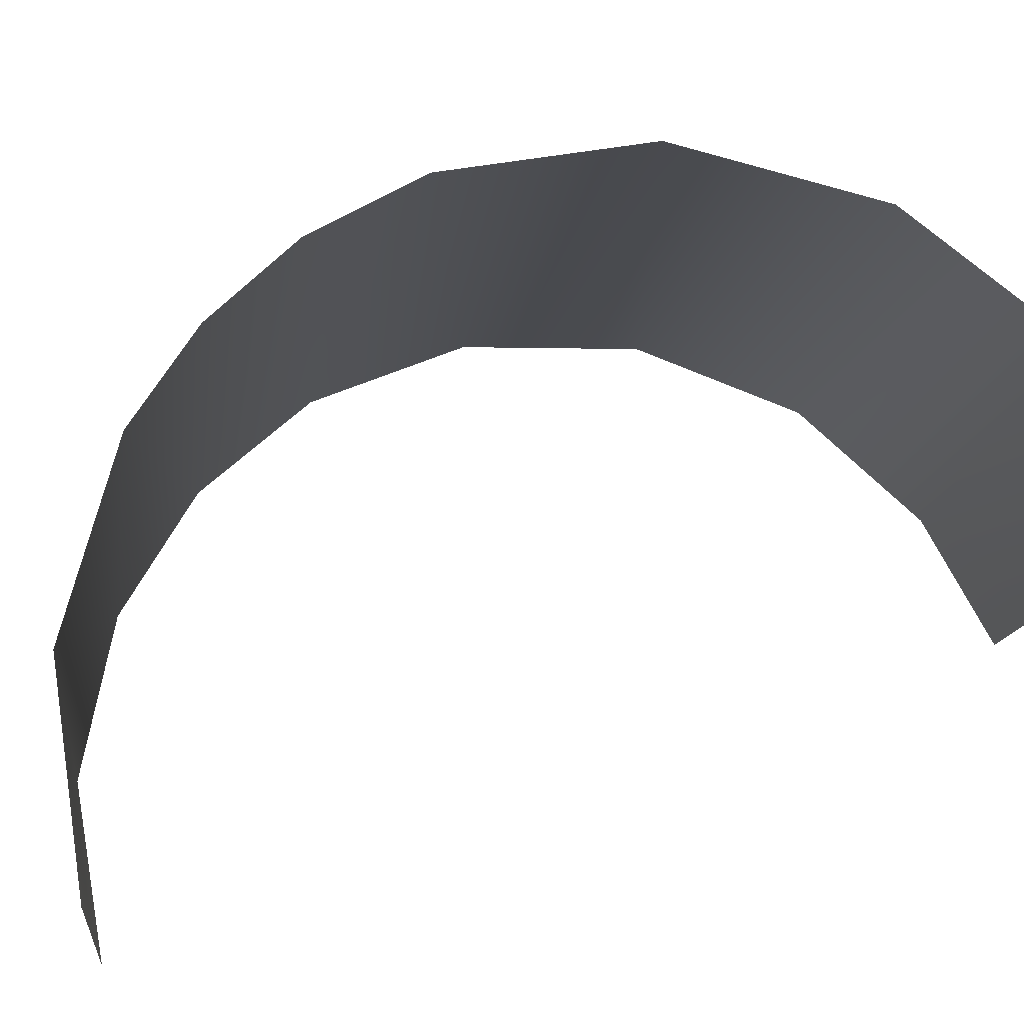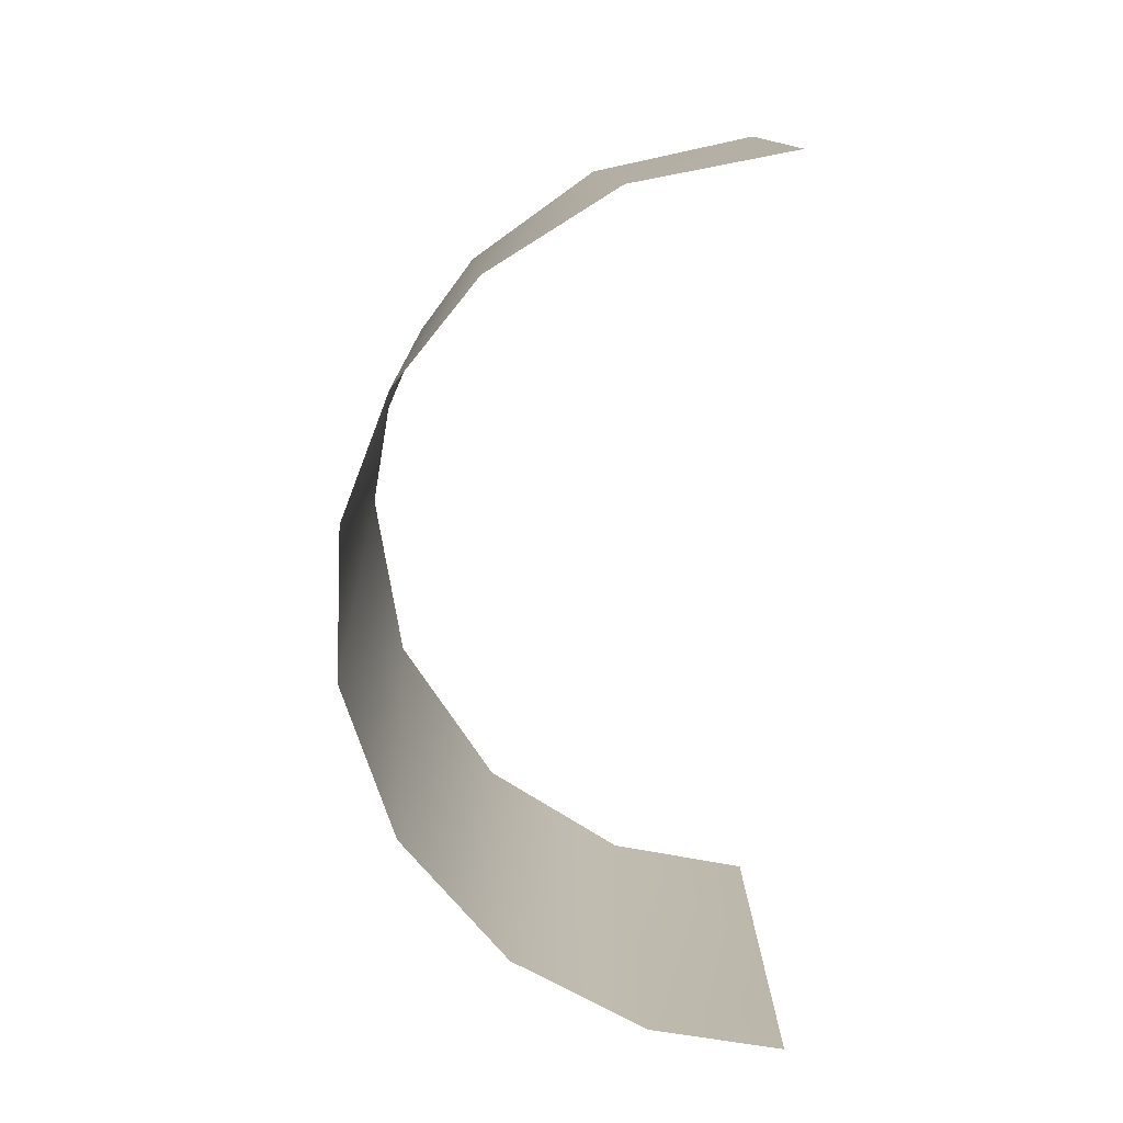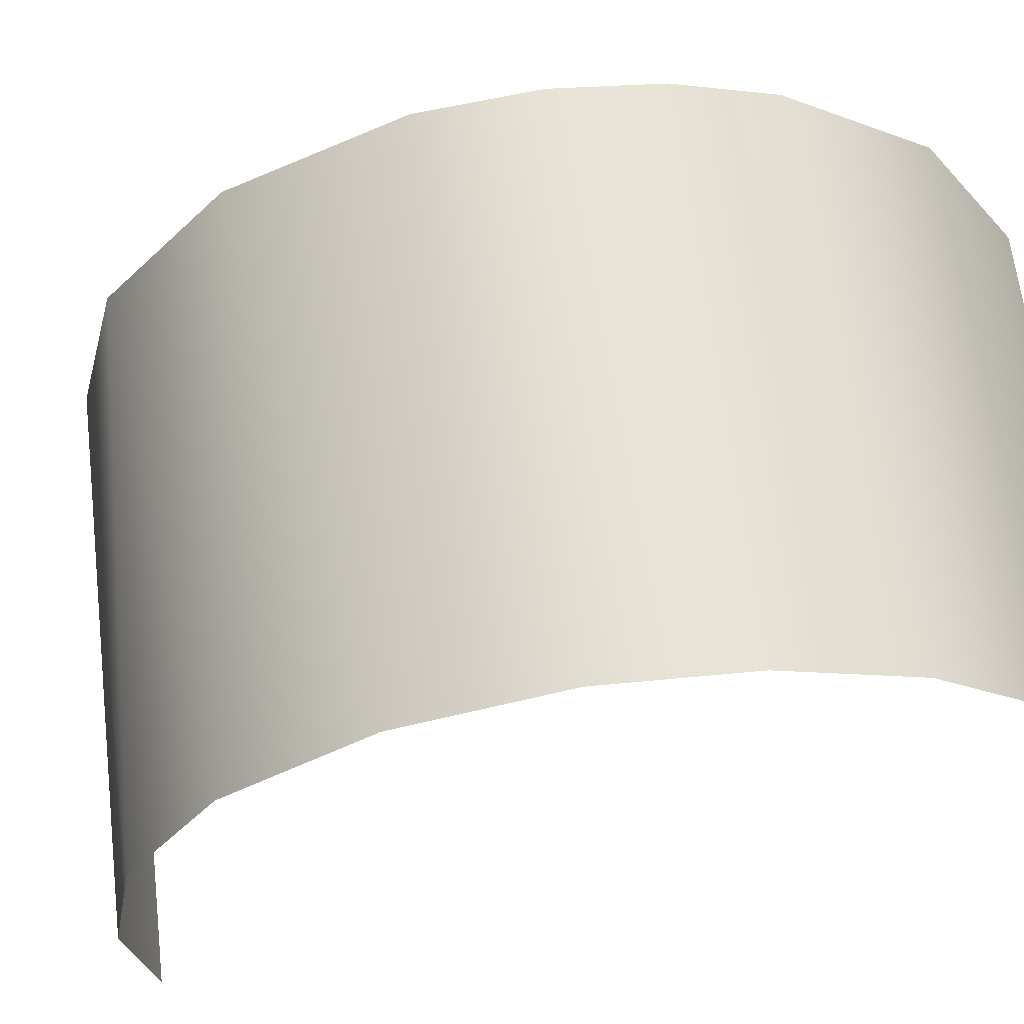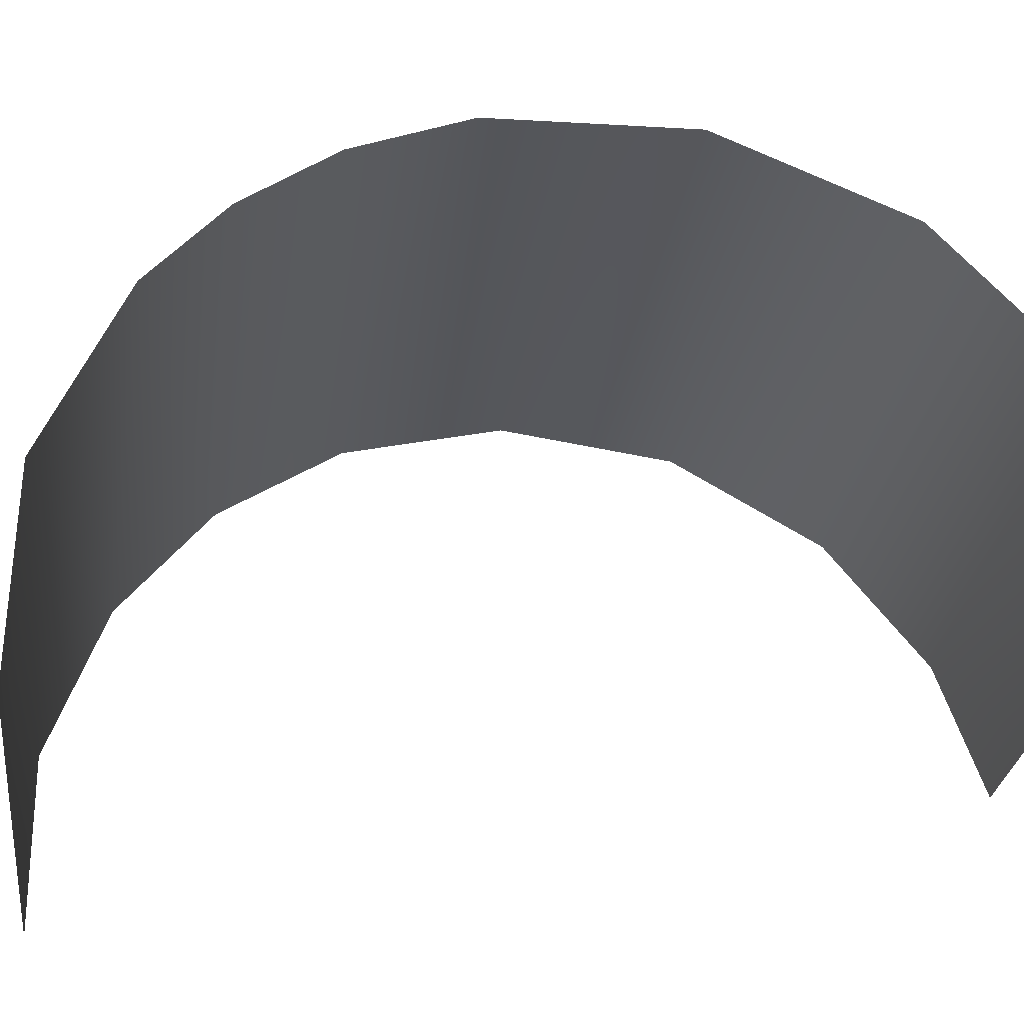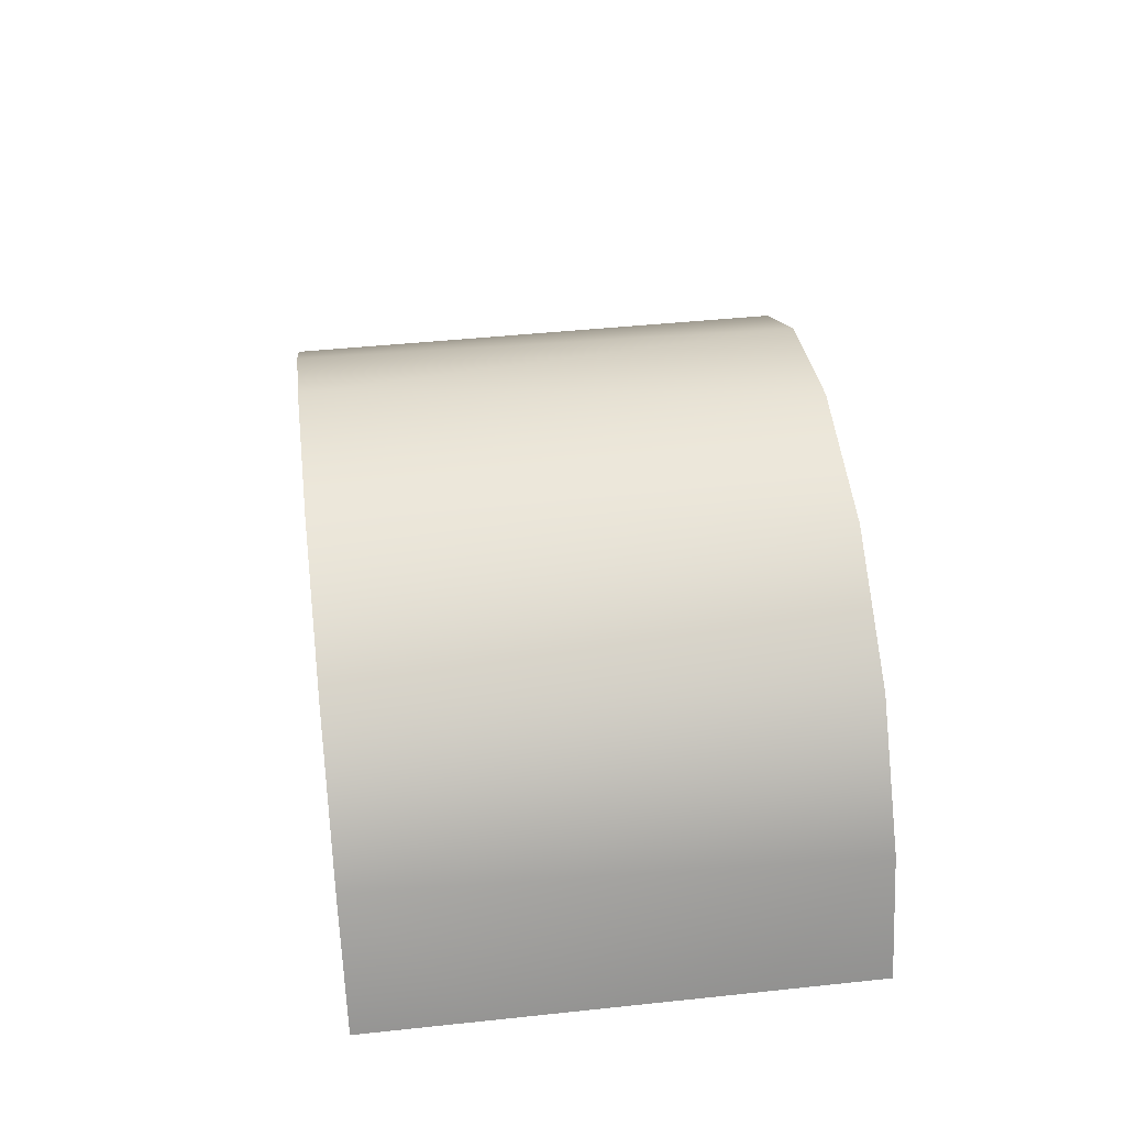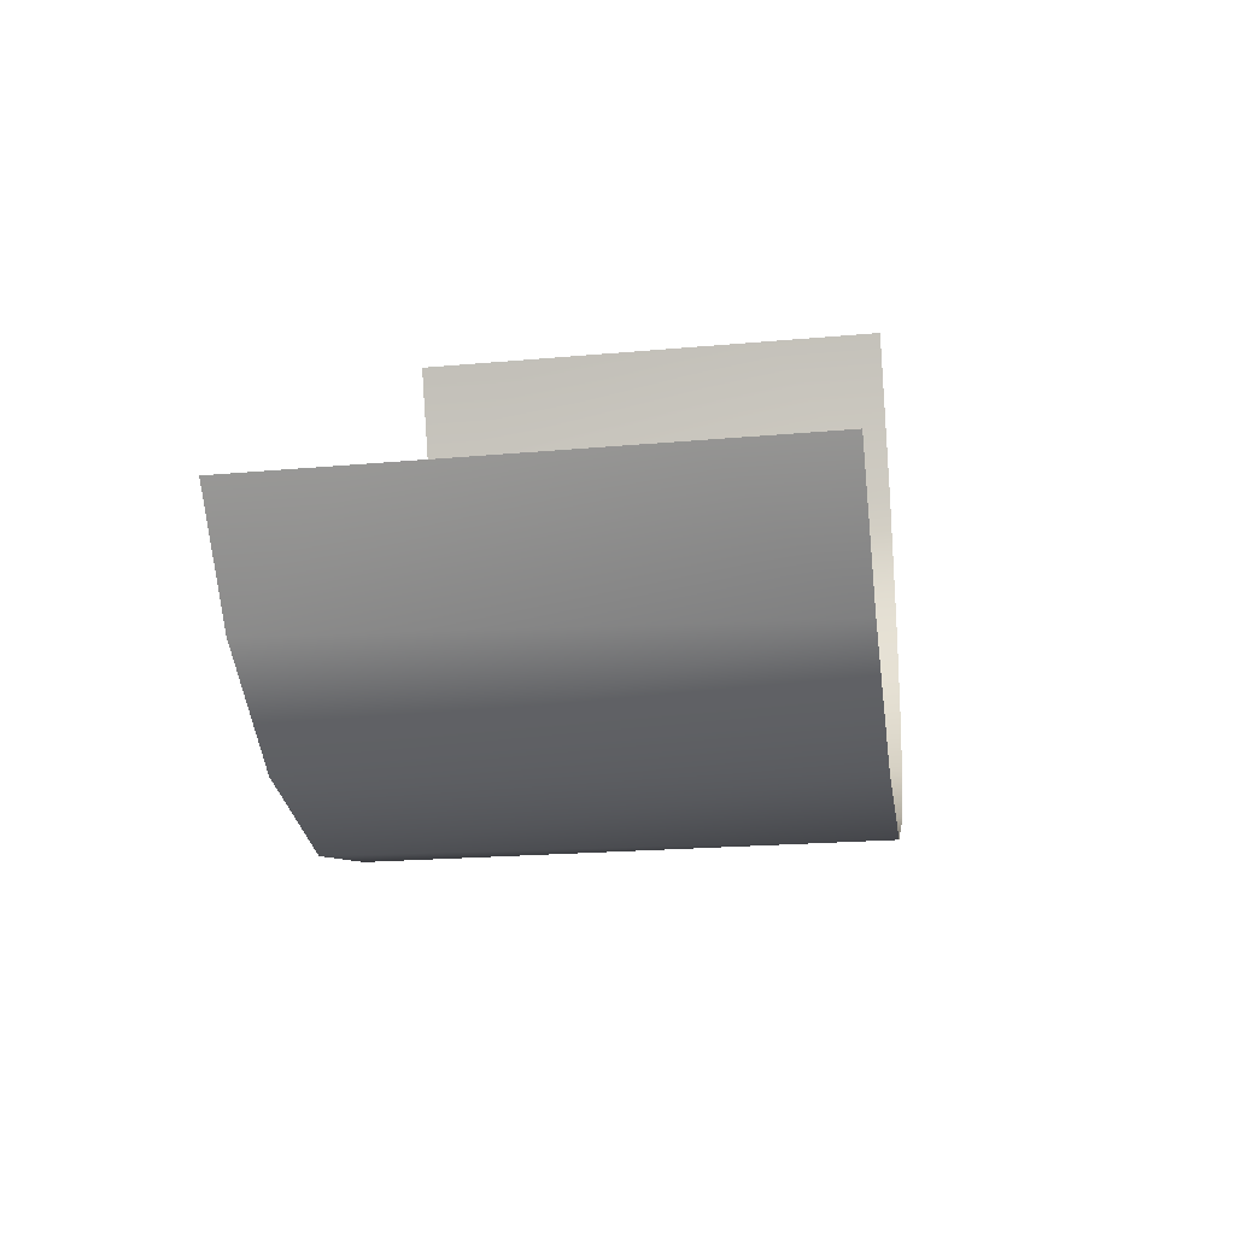
<metadata>
{"format":"obj","ext":"obj","renderer":"f3d","projection":"perspective","resolution":1024,"background":"white","views":[{"elev":78.7,"azim":69.7,"up":"+Y"},{"elev":19.2,"azim":-0.3,"up":"+Z"},{"elev":-24.6,"azim":-71.8,"up":"+Y"},{"elev":64.0,"azim":79.1,"up":"+Y"},{"elev":-56.6,"azim":-88.7,"up":"+Z"},{"elev":-79.1,"azim":94.9,"up":"+Z"}]}
</metadata>
<code>
o Group141/mesh176/mesh176-geometry#mesh176-geometry
v -0.09695 0.4041 0.8087
v -0.08825 0.4055 0.8203
v -0.09695 0.3291 0.8179
v -0.08451 0.3309 0.8332
v -0.1027 0.4025 0.7954
v -0.06818 0.4073 0.8346
v -0.1041 0.3268 0.7996
v -0.06548 0.3324 0.845
v -0.1054 0.4005 0.7796
v -0.04188 0.3705 0.8449
v -0.1048 0.3241 0.7774
v -0.04188 0.3892 0.8426
v -0.04188 0.3517 0.8472
v -0.1009 0.3974 0.7538
v -0.04188 0.408 0.8403
v -0.04188 0.3329 0.8495
v -0.09695 0.3213 0.7548
v -0.08571 0.3946 0.7314
v -0.08121 0.3191 0.7368
v -0.06396 0.393 0.718
v -0.06142 0.3178 0.7263
v -0.04188 0.355 0.7187
v -0.04188 0.3362 0.721
v -0.04188 0.3737 0.7164
v -0.04188 0.3174 0.7233
v -0.04188 0.3925 0.7141
f 1 2 3
f 3 2 1
f 3 2 4
f 4 2 3
f 5 1 3
f 3 1 5
f 6 4 2
f 2 4 6
f 5 3 7
f 7 3 5
f 6 8 4
f 4 8 6
f 9 5 7
f 7 5 9
f 6 10 8
f 8 10 6
f 11 9 7
f 7 9 11
f 6 12 10
f 10 12 6
f 10 13 8
f 8 13 10
f 14 9 11
f 11 9 14
f 15 12 6
f 6 12 15
f 13 16 8
f 8 16 13
f 14 11 17
f 17 11 14
f 18 14 17
f 17 14 18
f 18 17 19
f 19 17 18
f 18 19 20
f 20 19 18
f 20 19 21
f 21 19 20
f 20 21 22
f 22 21 20
f 22 21 23
f 23 21 22
f 20 22 24
f 24 22 20
f 23 21 25
f 25 21 23
f 20 24 26
f 26 24 20

</code>
